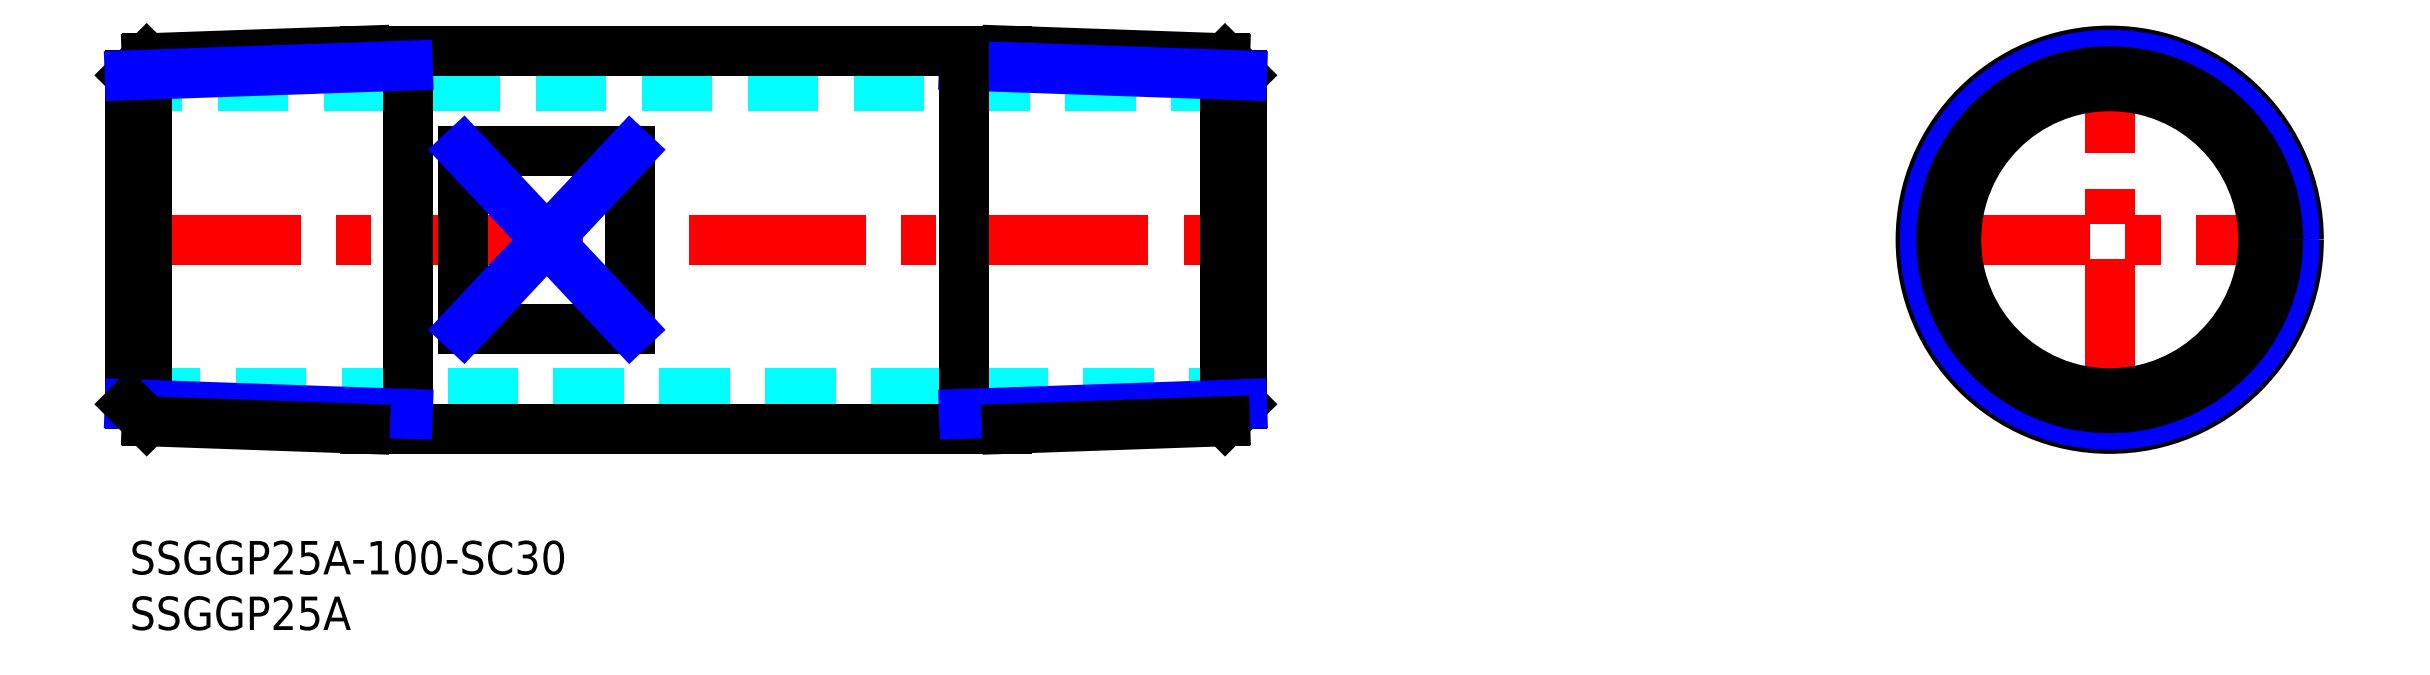
<metadata>
{"format":"dxf","ext":"dxf","renderer":"ezdxf+matplotlib","layout":"modelspace","background":"white","min_lineweight":24,"dpi":150}
</metadata>
<code>
0
SECTION
2
ENTITIES
0
INSERT
8
MSM_CONTINUOUS
2
*U18
10
0
20
0
30
0
0
INSERT
8
MSM_CONTINUOUS
2
*U19
10
0
20
0
30
0
0
LINE
8
MSM_DASHED
10
3.6e-15
20
13.28
30
0
11
100
21
13.28
31
0
0
LINE
8
MSM_DASHED
10
100
20
40.88
30
0
11
3.6e-15
21
40.88
31
0
0
LINE
8
MSM_CENTER
10
-0.5
20
27.08
30
0
11
100.5
21
27.08
31
0
0
LINE
8
MSM_CONTINUOUS
10
45
20
35.08
30
0
11
45
21
19.08
31
0
0
LINE
8
MSM_CONTINUOUS
10
45
20
19.08
30
0
11
30
21
19.08
31
0
0
LINE
8
MSM_CONTINUOUS
10
30
20
19.08
30
0
11
30
21
35.08
31
0
0
LINE
8
MSM_CONTINUOUS
10
30
20
35.08
30
0
11
45
21
35.08
31
0
0
LINE
8
MSM_CONTINUOUS
10
21.14
20
10.08
30
0
11
78.86
21
10.08
31
0
0
LINE
8
MSM_CONTINUOUS
10
78.86
20
44.08
30
0
11
21.14
21
44.08
31
0
0
LINE
8
MSM_CONTINUOUS
10
100
20
41.86
30
0
11
100
21
12.3
31
0
0
LINE
8
MSM_CONTINUOUS
10
25
20
44.08
30
0
11
25
21
10.08
31
0
0
LINE
8
MSM_DASHED
10
193
20
19.08
30
0
11
193
21
35.08
31
0
0
LINE
8
MSM_DASHED
10
163
20
19.08
30
0
11
163
21
35.08
31
0
0
LINE
8
MSM_CENTER
10
160.4
20
27.08
30
0
11
195.6
21
27.08
31
0
0
LINE
8
MSM_CENTER
10
178
20
9.446
30
0
11
178
21
44.71
31
0
0
CIRCLE
8
MSM_CONTINUOUS
10
178
20
27.08
30
0
40
13.8
0
CIRCLE
8
MSM_CONTINUOUS
10
178
20
27.08
30
0
40
17
0
CIRCLE
8
MSM_NARROW
10
178
20
27.08
30
0
40
16.62
0
CIRCLE
8
MSM_CONTINUOUS
10
178
20
27.08
30
0
40
15.15
0
LINE
8
MSM_CONTINUOUS
10
3.6e-15
20
41.86
30
0
11
3.6e-15
21
12.3
31
0
0
LINE
8
MSM_CONTINUOUS
10
1.533
20
10.77
30
0
11
1.533
21
43.4
31
0
0
LINE
8
MSM_CONTINUOUS
10
3.6e-15
20
41.86
30
0
11
1.533
21
43.4
31
0
0
LINE
8
MSM_CONTINUOUS
10
1.533
20
43.4
30
0
11
21.14
21
44.08
31
0
0
LINE
8
MSM_NARROW
10
3.6e-15
20
41.86
30
0
11
25
21
42.74
31
0
0
LINE
8
MSM_NARROW
10
3.6e-15
20
12.3
30
0
11
25
21
11.42
31
0
0
LINE
8
MSM_CONTINUOUS
10
1.533
20
10.77
30
0
11
21.14
21
10.08
31
0
0
LINE
8
MSM_CONTINUOUS
10
3.6e-15
20
12.3
30
0
11
1.533
21
10.77
31
0
0
LINE
8
MSM_CONTINUOUS
10
98.47
20
43.4
30
0
11
98.47
21
10.77
31
0
0
LINE
8
MSM_CONTINUOUS
10
98.47
20
43.4
30
0
11
78.86
21
44.08
31
0
0
LINE
8
MSM_CONTINUOUS
10
100
20
41.86
30
0
11
98.47
21
43.4
31
0
0
LINE
8
MSM_NARROW
10
100
20
41.86
30
0
11
75
21
42.74
31
0
0
LINE
8
MSM_CONTINUOUS
10
75
20
10.08
30
0
11
75
21
44.08
31
0
0
LINE
8
MSM_CONTINUOUS
10
100
20
12.3
30
0
11
98.47
21
10.77
31
0
0
LINE
8
MSM_NARROW
10
100
20
12.3
30
0
11
75
21
11.42
31
0
0
LINE
8
MSM_CONTINUOUS
10
98.47
20
10.77
30
0
11
78.86
21
10.08
31
0
0
LINE
8
MSM_NARROW
10
30
20
35.08
30
0
11
45
21
19.08
31
0
0
LINE
8
MSM_NARROW
10
45
20
35.08
30
0
11
30
21
19.08
31
0
0
ENDSEC
0
EOF

</code>
